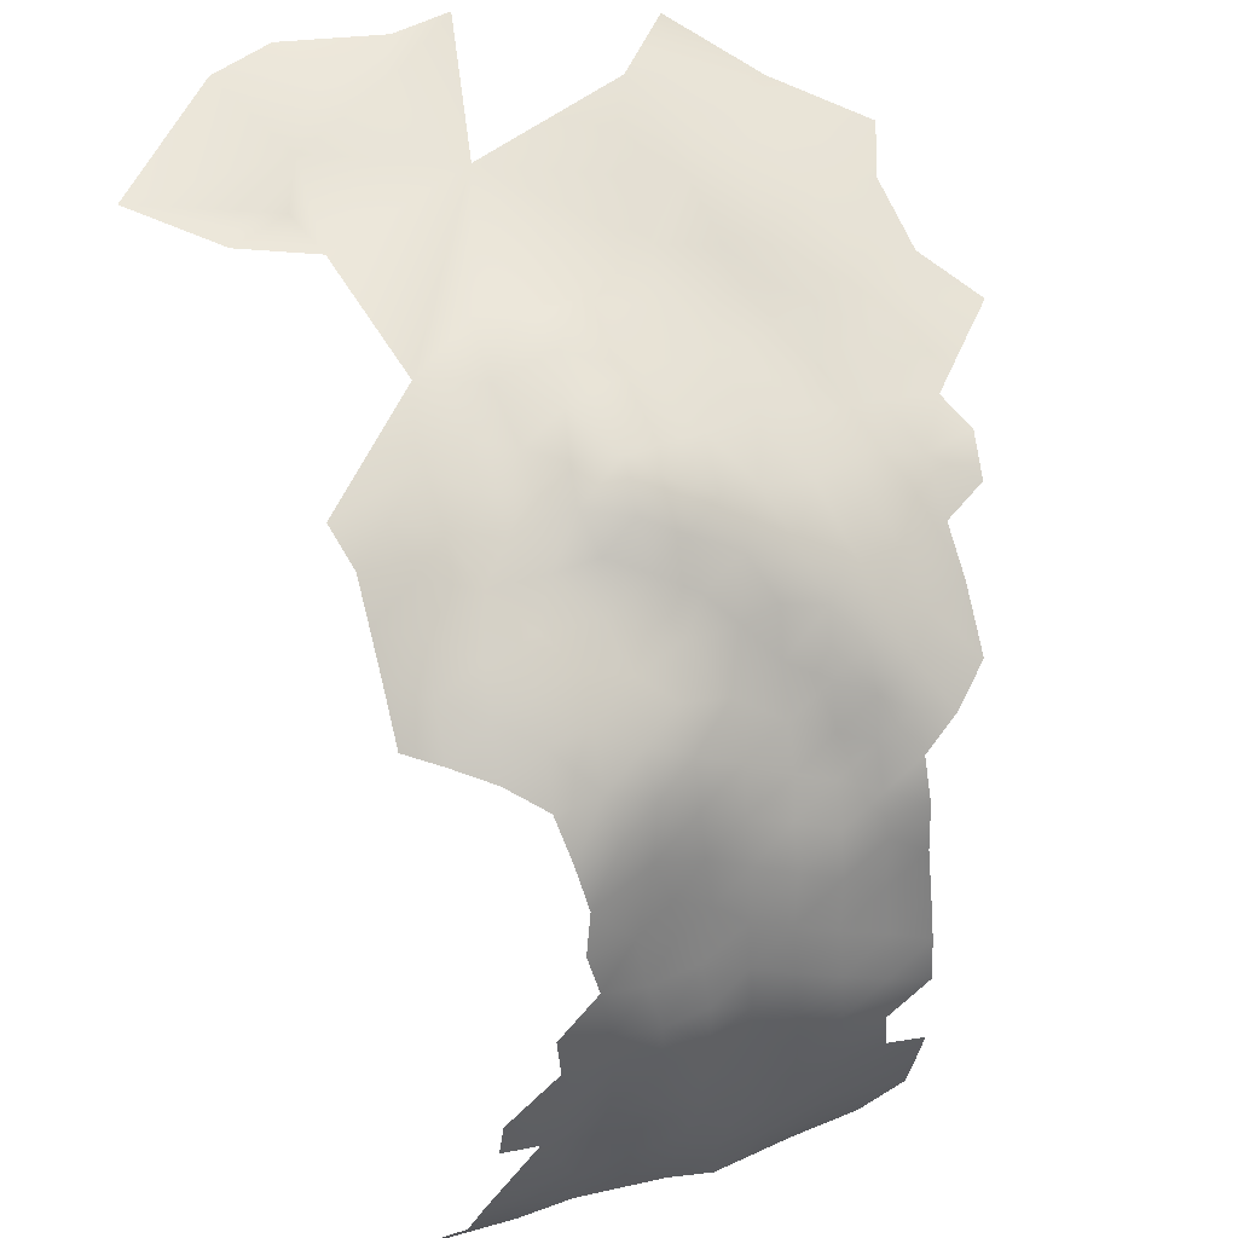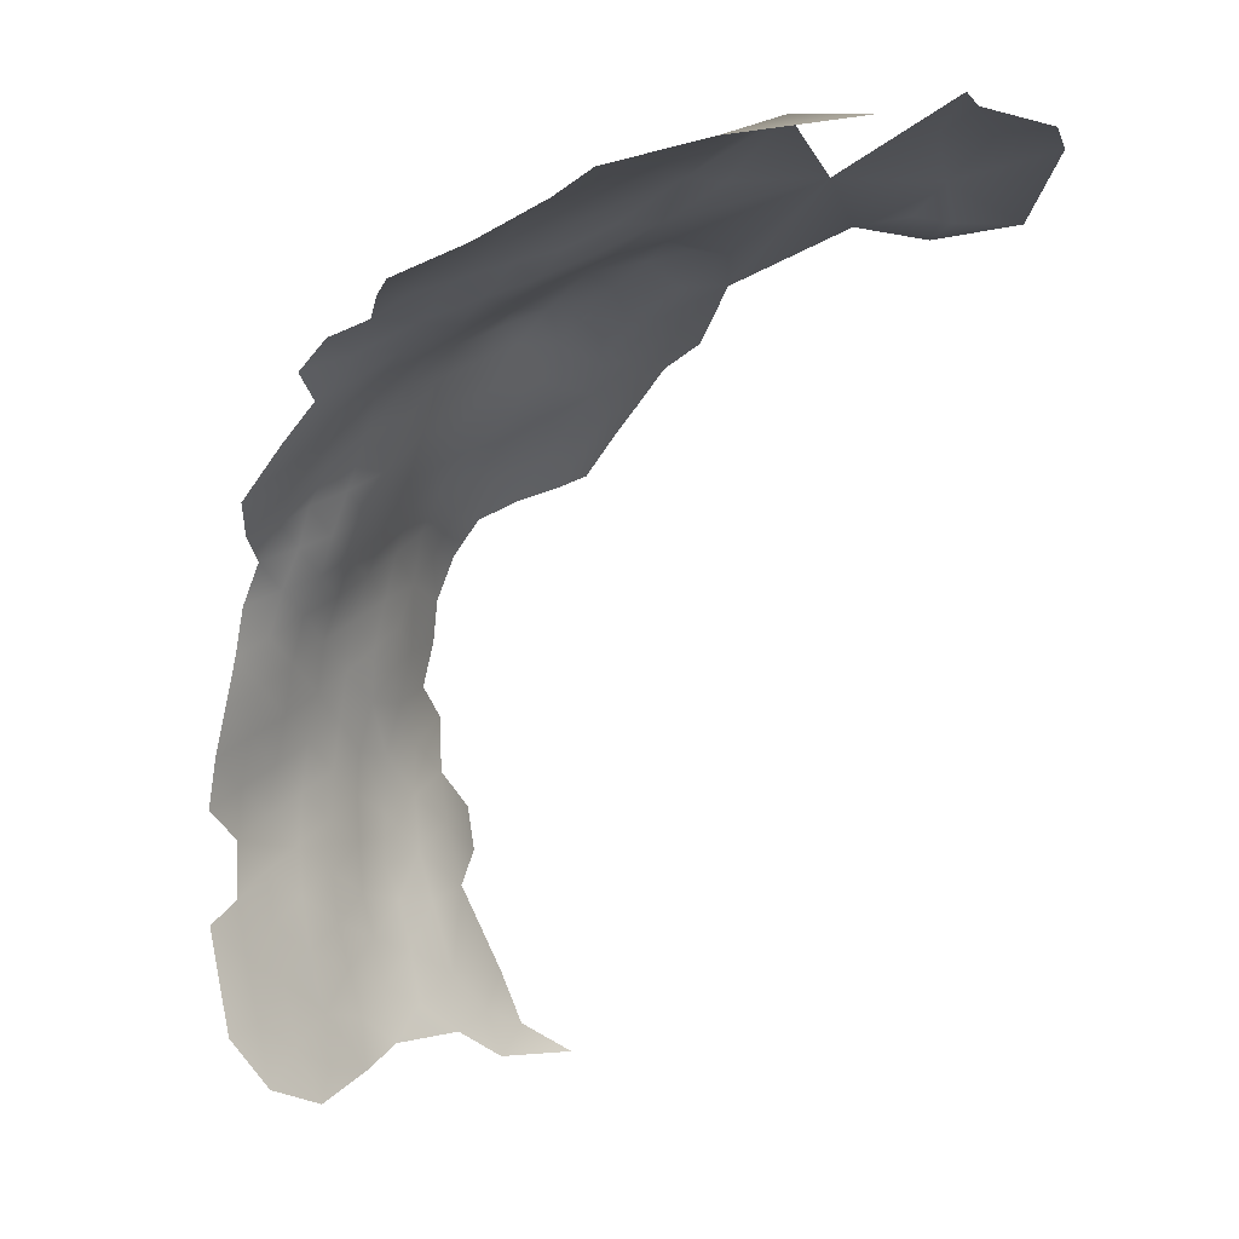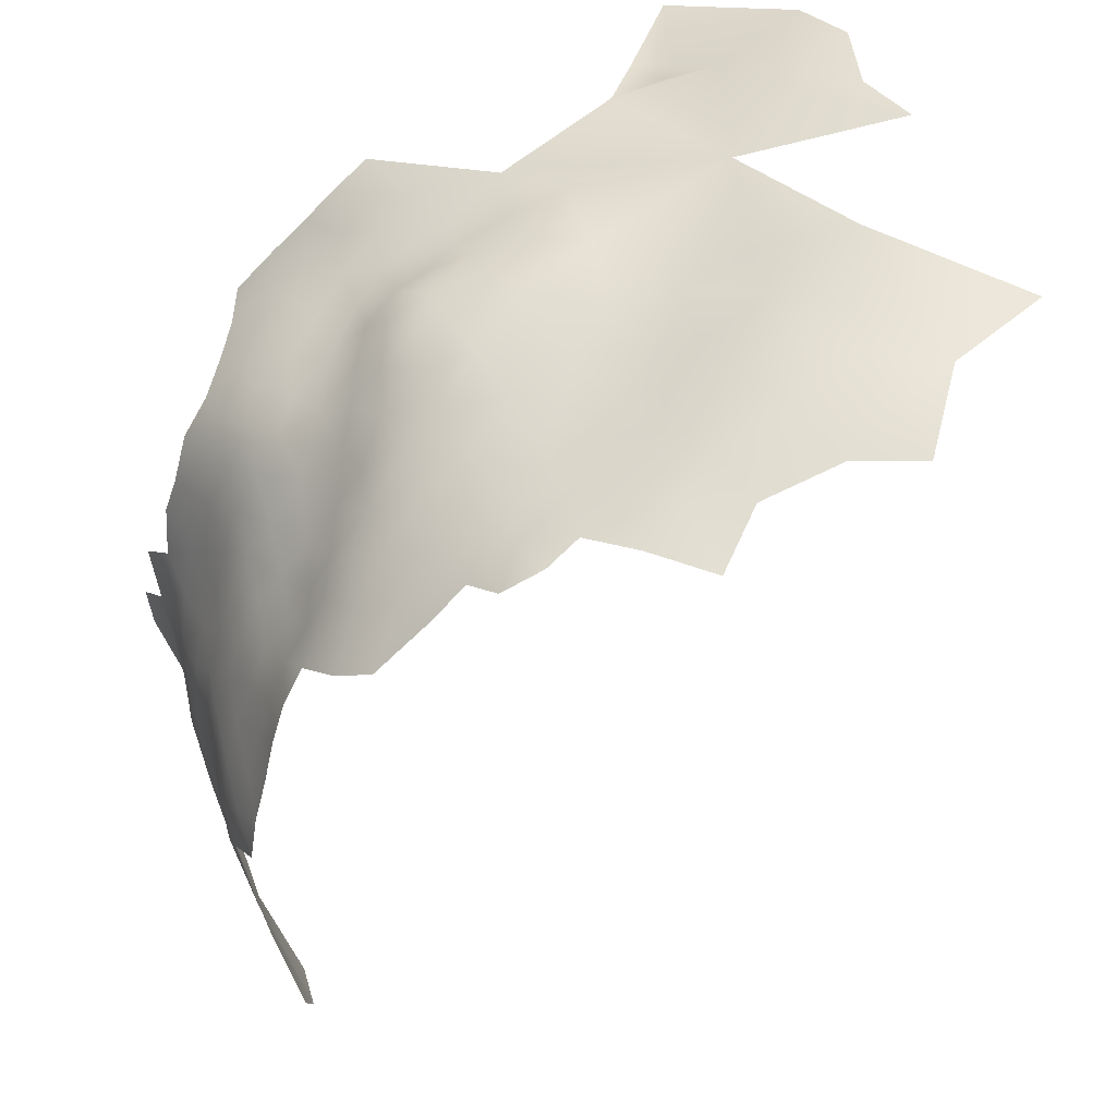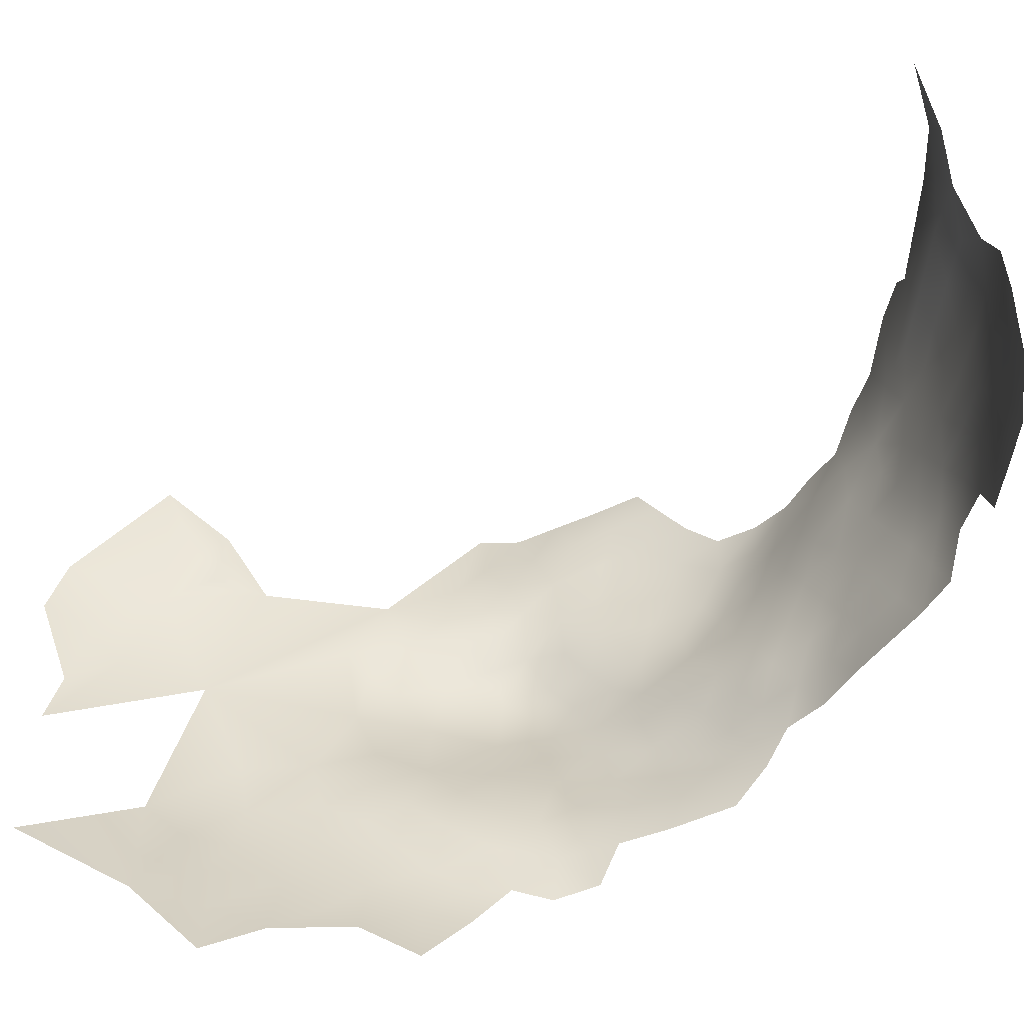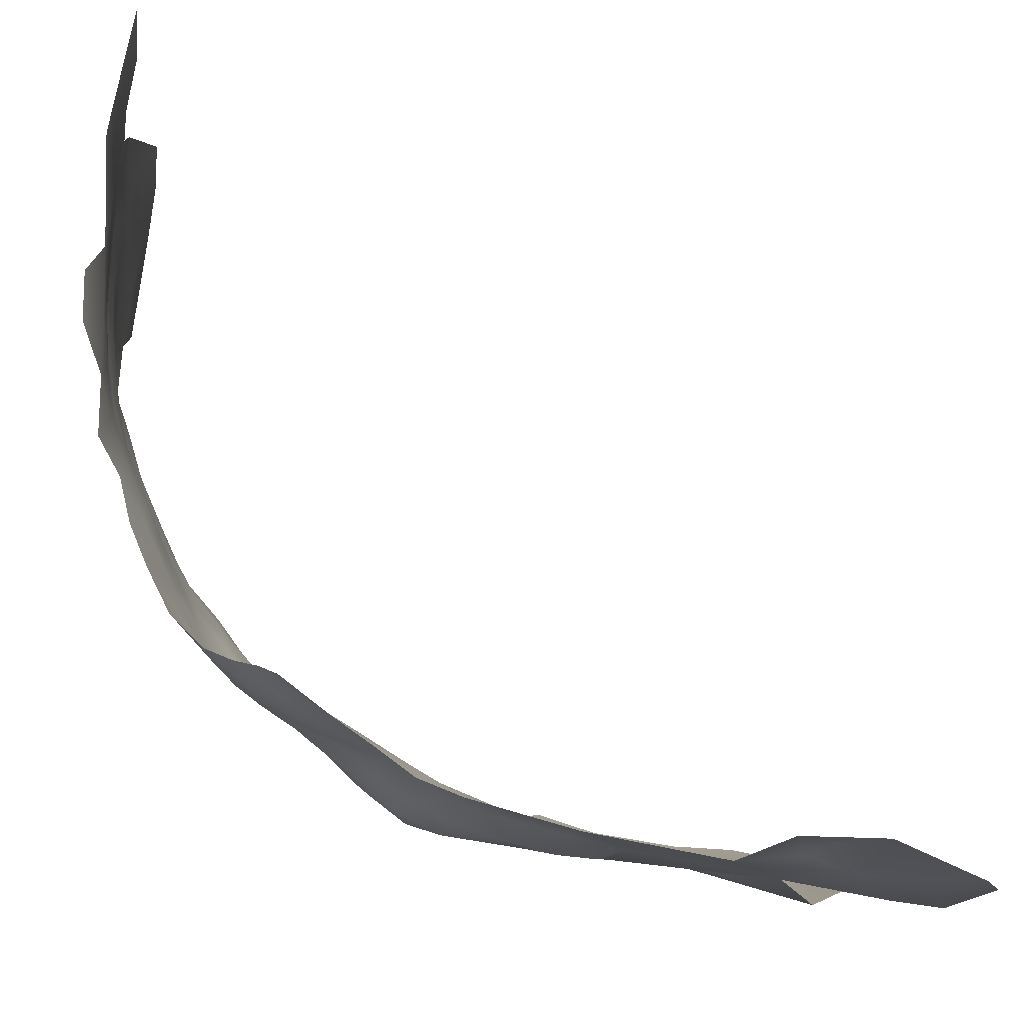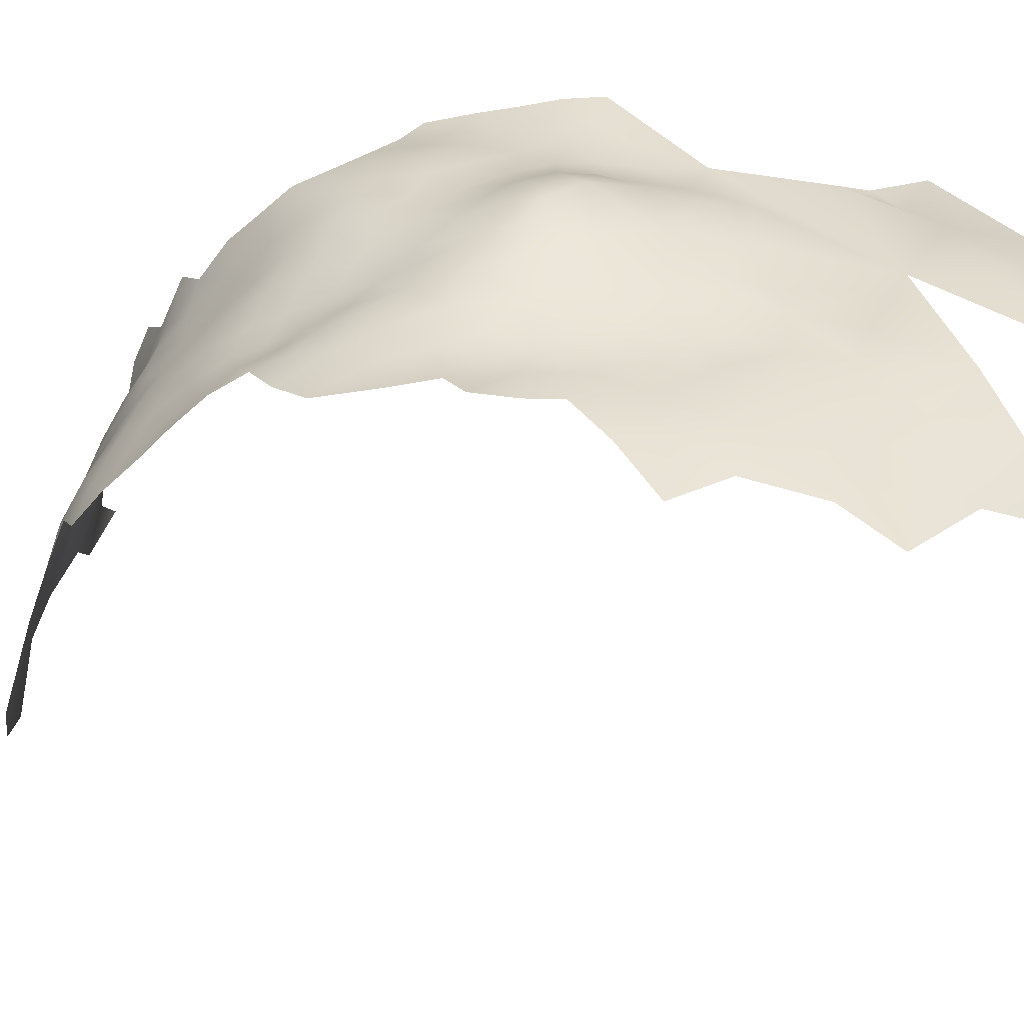
<metadata>
{"format":"obj","ext":"obj","renderer":"f3d","projection":"perspective","resolution":1024,"background":"white","views":[{"elev":45.6,"azim":-116.8,"up":"+Z"},{"elev":-7.0,"azim":31.1,"up":"+Z"},{"elev":37.8,"azim":-22.9,"up":"+Z"},{"elev":-46.7,"azim":159.1,"up":"+Y"},{"elev":74.6,"azim":-7.7,"up":"+Y"},{"elev":-61.6,"azim":-31.4,"up":"+Y"}]}
</metadata>
<code>
v -392.3 -249.5 701.8
v -392.7 -246.4 699.5
v -392.3 -243.8 701.8
v -394.6 -270.7 690
v -394 -270.9 696.2
v -394.3 -265.1 693.1
v -393.3 -265.3 699.1
v -393.4 -259.8 696.1
v -392.6 -259.7 702.2
v -392.6 -254.5 699.2
v -392.7 -254.7 693
v -393.5 -260.1 689.8
v -392.4 -254.7 686.8
v -392.9 -260.2 683.4
v -394.1 -265.6 686.5
v -391.7 -254.4 680.4
v -391.6 -260 676.9
v -392.6 -266 679.9
v -391.1 -265.9 673.2
v -391.7 -272.3 676.2
v -393.3 -272.1 682.9
v -392.7 -249.3 696.5
v -392.6 -248.8 690.5
v -391 -278 672.9
v -389.5 -272.7 668.6
v -391.8 -254.5 705.2
v -390.9 -260.2 708.1
v -391.6 -265.6 705
v -394.2 -276.6 693.1
v -392.6 -243.6 694.3
v -391.7 -238.1 696.9
v -391.1 -238.1 689.8
v -392.4 -243.6 687.9
v -392.3 -248.6 684.2
v -387 -273.4 660.9
v -388.7 -266.4 665.4
v -390.3 -255 711.2
v -390.7 -249.1 707.9
v -393.2 -276.7 699.1
v -391.7 -276.9 705
v -390.3 -276.9 711
v -390.7 -271.7 708
v -392.3 -271.5 702
v -388.8 -277.6 716.7
v -386.3 -277.9 721.8
v -386.8 -272.8 719.1
v -388.9 -272.5 713.7
v -387.7 -267.3 716.7
v -389.8 -266.7 711.2
v -384.1 -273.2 723.8
v -384.7 -268.1 721.3
v -389.2 -261.3 714.4
v -384.1 -283.1 723.9
v -383.4 -277.9 726.1
v -386.6 -262 719.6
v -388.3 -256.2 717.4
v -386.2 -256.5 722.9
v -387.4 -251.1 720.4
v -389.1 -251.1 714.4
v -388.7 -246.5 717.4
v -389.7 -246.3 712.1
v -391.9 -232 700.3
v -391 -232 693.7
v -392 -237.8 703.5
v -392.7 -277.8 679.7
v -389.4 -278.1 666.8
v -391.7 -224.6 690.5
v -392.6 -224.9 696.2
v -389.8 -230.3 685.7
v -389.8 -236.8 683.2
v -382.1 -215.7 664.1
v -385.2 -223 667.9
v -384 -229.6 663.8
v -386.1 -229.8 669.6
v -386.4 -235.8 667
v -387.9 -235 674.4
v -388.6 -241.2 670.6
v -390.1 -241.2 677
v -387.7 -224.1 674.6
v -390.1 -246.7 672.6
v -391.4 -241.9 683.4
v -391.3 -247.4 678.7
v -392.8 -231.2 707.7
v -391.5 -236.9 710.9
v -390.8 -235.7 716.9
v -391 -253 674.8
v -389.7 -252.2 669
v -388 -247 665.7
v -388 -253.3 662.5
v -391.1 -242.6 708.2
v -389.8 -241.8 715.1
v -343.9 -268.2 755
v -376.1 -232.6 739.4
v -385.7 -265.2 659
v -381 -288 726.9
v -372.4 -258.2 742.4
v -389.7 -259.3 669.4
v -387.9 -260.8 663.3
v -380.7 -231.4 735.1
v -371.6 -234.1 743.1
v -372.7 -228.1 741.5
v -370.9 -240.5 743.6
v -375.2 -243.3 740.5
v -371.2 -247.4 742.7
v -366.5 -243.9 746.4
v -365.7 -237 746.7
v -367.2 -249.4 746.9
v -363.2 -248.7 750.5
v -369.9 -253.8 745.1
v -366.2 -253.9 749.8
v -360.9 -255.1 753.5
v -359.4 -245.4 751.1
v -362.1 -241.4 749.2
v -368.1 -229.9 745
v -370.7 -223.7 744
v -363.4 -230.9 748.8
v -366.6 -224.3 747.7
v -375.5 -222.9 739.1
v -362.5 -224.9 751.7
v -368.5 -258.5 747.2
v -364.8 -259.4 750.9
v -360.5 -235.3 750.5
v -377.7 -227 737
v -375.3 -238.2 740.7
v -379.8 -236.9 737.1
v -389.5 -236.9 722
v -387.5 -236 727.7
v -384.1 -235.4 732.3
v -368.2 -294.5 739.4
v -369.9 -289.2 737.2
v -374.7 -288.9 732.8
v -366.3 -285.6 740.1
v -371.3 -282.9 737.2
v -370.7 -276.4 740.2
v -375.6 -277.9 735.4
v -366.4 -280.9 741.5
v -363.3 -296 742.4
v -375.3 -271.7 737.3
v -364.4 -275.6 744.5
v -370.2 -270.3 742.7
v -363.8 -289.7 741.9
v -358.5 -294.4 744.2
v -357.1 -287.8 744.9
v -361.7 -283.7 743.3
v -356.8 -280.1 746
v -357.8 -272.5 748.7
v -351.2 -283.8 747.8
v -353.2 -276.7 748.8
v -349.8 -290.8 748.2
v -353.7 -294.4 746.3
v -347.7 -298.1 747.7
v -342.4 -293.7 750.5
v -345.4 -286.3 750.6
v -347 -279.7 750.1
v -349.8 -271.5 752
v -342.1 -275.8 753
v -342 -282.1 752.4
v -335.9 -271.1 757
v -337.2 -279 755.2
v -336.6 -284.9 754.8
v -332.5 -292.8 754
v -374.2 -266.3 738.9
v -380.1 -279.8 729.8
v -378.8 -274.6 733
v -379.6 -269.9 730.8
v -381.9 -274.2 728.5
v -376.2 -283.7 732.3
v -384 -241.2 732.3
v -379.4 -242.2 737.2
v -387 -241.5 727
v -385.1 -246.6 729.3
v -381.9 -246.8 734.5
v -385.8 -251.2 726.1
v -383.1 -251.9 731.5
v -387.5 -245 723
v -383.2 -257.6 727.8
v -379.2 -258.1 733.6
v -379.6 -251.9 736.2
v -375.2 -254.5 739.7
v -376.4 -248.2 738.9
v -364.9 -268.7 747
v -370.4 -263.9 744.4
v -382.2 -269.2 725.8
v -380.8 -264.1 728.6
v -384 -263.3 723.8
v -377.2 -265.3 733.7
v -351.6 -261.4 755.3
v -341.9 -259.5 758.2
v -340.8 -301.7 748.7
v -337.3 -297.9 751.4
v -365.9 -263.5 748.8
v -353.6 -300.2 745
v -359.1 -249.8 753.2
v -353.7 -251.9 755.5
v -355.1 -246.2 753.1
v -347.7 -254.1 757.7
v -357.8 -240.6 751.6
v -352.6 -241.6 754.3
v -354.1 -235.3 754.3
v -347.8 -246.4 756.2
v -345.3 -238.8 757.6
v -343.6 -250.8 759.2
v -340.4 -247.7 759
v -347.4 -307.1 744.6
v -302.8 -234.6 769.5
v -300.2 -242.9 769.7
v -306.9 -245.2 769.1
v -304.6 -255 769.6
v -311.2 -251.3 768.3
v -302.3 -263.3 768.7
v -330.5 -302.4 751.8
v -322.5 -307 752.7
v -323.8 -298.7 755.1
v -323 -291.4 757.5
v -320.8 -284.8 759.9
v -314.4 -296.8 757.2
v -316.6 -277.5 764.8
v -328.5 -278.9 759.2
v -327.5 -271.4 760.4
v -326.8 -286.1 758.1
v -358.6 -230.3 752.9
v -357.7 -224 754.6
v -374.6 -261.4 738.7
v -359.2 -265.2 751.1
v -329.4 -236.4 763.4
v -323.1 -228.2 762.7
v -318.7 -231.3 763.6
v -322 -235.4 763.9
v -315.9 -238.8 766.4
v -314.5 -219.4 765.5
v -299.8 -290.8 758.7
v -322.4 -256.3 763.7
f 22 1 2
f 113 112 197
f 3 2 1
f 110 107 109
f 54 166 50
f 108 107 110
f 51 50 183
f 193 112 108
f 166 183 50
f 166 165 183
f 51 46 50
f 164 165 166
f 45 46 44
f 45 54 50
f 45 50 46
f 125 93 99
f 47 44 46
f 163 166 54
f 193 195 112
f 163 164 166
f 22 10 1
f 173 174 171
f 169 168 172
f 26 37 38
f 39 40 43
f 120 110 109
f 42 41 47
f 41 44 47
f 57 58 56
f 48 46 51
f 100 114 101
f 123 99 93
f 184 165 186
f 108 111 193
f 108 110 111
f 173 58 57
f 58 59 56
f 124 100 93
f 124 93 125
f 168 171 172
f 168 170 171
f 180 178 179
f 184 183 165
f 191 121 120
f 27 26 9
f 10 9 26
f 9 10 8
f 42 43 40
f 40 41 42
f 91 90 61
f 8 6 7
f 174 172 171
f 174 178 172
f 121 110 120
f 13 12 11
f 49 42 47
f 26 1 10
f 14 12 13
f 48 52 49
f 27 37 26
f 55 56 52
f 23 30 33
f 106 105 113
f 12 6 8
f 12 8 11
f 55 52 48
f 182 191 120
f 15 12 14
f 175 171 170
f 11 8 10
f 28 27 9
f 60 91 61
f 32 33 30
f 30 23 22
f 48 49 47
f 48 47 46
f 5 39 43
f 32 30 31
f 84 90 91
f 75 77 76
f 173 171 175
f 144 136 132
f 144 132 141
f 147 149 153
f 106 122 116
f 113 197 122
f 113 122 106
f 185 51 183
f 185 183 184
f 18 17 19
f 86 82 80
f 143 144 141
f 103 180 104
f 101 93 100
f 102 100 124
f 55 57 56
f 154 153 157
f 154 147 153
f 9 8 7
f 9 7 28
f 74 75 76
f 55 51 185
f 55 48 51
f 38 1 26
f 5 6 4
f 5 7 6
f 5 29 39
f 104 107 105
f 138 164 135
f 115 118 101
f 59 38 37
f 59 61 38
f 133 130 132
f 15 4 6
f 15 6 12
f 103 102 124
f 101 118 123
f 101 123 93
f 194 195 193
f 53 54 45
f 34 23 33
f 102 104 105
f 102 103 104
f 18 15 14
f 60 59 58
f 60 61 59
f 80 82 78
f 16 14 13
f 135 164 163
f 102 105 106
f 64 3 90
f 167 135 163
f 133 135 167
f 121 111 110
f 14 16 17
f 14 17 18
f 11 10 22
f 11 22 23
f 62 31 64
f 62 63 31
f 156 154 157
f 63 32 31
f 56 59 37
f 175 60 58
f 175 58 173
f 20 65 21
f 20 24 65
f 89 87 88
f 139 181 140
f 159 157 160
f 159 156 157
f 28 42 49
f 90 38 61
f 156 159 158
f 4 29 5
f 94 36 98
f 134 138 135
f 134 135 133
f 28 43 42
f 115 101 114
f 115 114 117
f 140 138 134
f 34 16 13
f 136 133 132
f 136 134 133
f 78 77 80
f 78 76 77
f 120 109 96
f 87 86 80
f 141 129 137
f 142 141 137
f 142 143 141
f 197 112 195
f 197 195 198
f 223 96 179
f 23 13 11
f 23 34 13
f 139 134 136
f 139 140 134
f 117 114 116
f 43 7 5
f 43 28 7
f 20 21 18
f 20 18 19
f 97 19 17
f 30 22 2
f 181 191 182
f 181 182 140
f 88 87 80
f 88 80 77
f 73 75 74
f 85 84 91
f 189 152 151
f 189 190 152
f 81 33 32
f 81 32 70
f 82 16 34
f 82 86 16
f 119 221 222
f 176 173 57
f 176 174 173
f 25 66 24
f 145 144 143
f 82 81 78
f 34 81 82
f 34 33 81
f 182 120 96
f 182 96 223
f 198 200 201
f 223 186 162
f 229 227 228
f 201 199 198
f 72 74 79
f 72 73 74
f 221 116 122
f 177 179 178
f 176 185 184
f 124 169 103
f 124 125 169
f 128 125 99
f 104 109 107
f 177 174 176
f 177 178 174
f 49 52 27
f 49 27 28
f 31 3 64
f 52 56 37
f 52 37 27
f 86 17 16
f 35 66 25
f 108 105 107
f 202 203 200
f 151 149 150
f 36 97 98
f 201 200 203
f 226 228 227
f 224 191 181
f 152 149 151
f 185 57 55
f 185 176 57
f 177 176 184
f 177 184 186
f 204 189 151
f 106 116 114
f 119 117 116
f 119 116 221
f 140 162 138
f 35 25 36
f 30 3 31
f 30 2 3
f 21 15 18
f 21 4 15
f 177 186 223
f 177 223 179
f 69 70 32
f 69 32 63
f 127 168 128
f 127 170 168
f 170 127 126
f 130 141 132
f 130 129 141
f 200 198 195
f 94 35 36
f 152 153 149
f 214 215 220
f 150 143 142
f 113 108 112
f 113 105 108
f 84 64 90
f 182 162 140
f 182 223 162
f 194 200 195
f 38 3 1
f 38 90 3
f 168 169 125
f 168 125 128
f 181 146 224
f 78 81 70
f 192 151 150
f 192 204 151
f 133 131 130
f 133 167 131
f 106 100 102
f 106 114 100
f 179 96 109
f 212 213 211
f 196 200 194
f 196 202 200
f 92 155 156
f 92 156 158
f 20 25 24
f 143 147 145
f 199 197 198
f 180 172 178
f 194 193 111
f 138 162 186
f 192 150 142
f 180 103 169
f 180 169 172
f 163 54 53
f 224 121 191
f 36 19 97
f 155 146 148
f 155 148 154
f 155 154 156
f 68 63 62
f 215 218 220
f 146 145 148
f 67 63 68
f 67 69 63
f 83 64 84
f 83 62 64
f 207 209 208
f 139 146 181
f 148 145 147
f 148 147 154
f 138 165 164
f 138 186 165
f 175 170 126
f 187 188 196
f 86 87 97
f 86 97 17
f 179 104 180
f 179 109 104
f 143 150 149
f 143 149 147
f 95 131 167
f 163 95 167
f 163 53 95
f 161 152 190
f 89 97 87
f 89 98 97
f 91 126 85
f 139 136 144
f 19 25 20
f 19 36 25
f 91 60 175
f 91 175 126
f 199 221 122
f 199 122 197
f 187 196 194
f 216 214 213
f 187 92 188
f 187 155 92
f 160 157 153
f 139 145 146
f 139 144 145
f 188 202 196
f 76 78 70
f 218 159 160
f 88 77 75
f 155 224 146
f 155 187 224
f 158 159 218
f 158 218 219
f 79 74 76
f 214 220 161
f 220 218 160
f 220 160 161
f 211 161 190
f 207 206 205
f 187 194 111
f 199 222 221
f 217 218 215
f 224 111 121
f 224 187 111
f 94 98 89
f 208 206 207
f 188 92 158
f 152 160 153
f 152 161 160
f 213 214 161
f 213 161 211
f 229 228 225
f 229 209 207
f 226 225 228
f 230 226 227
f 211 190 189
f 71 73 72
f 216 213 212
f 217 219 218
f 205 229 207
f 216 215 214
f 210 208 209
f 188 203 202
f 230 227 229
f 232 209 229
f 232 229 225
f 230 229 205
f 216 217 215
f 232 210 209
f 232 203 188
f 232 219 217
f 231 217 216
f 232 158 219
f 232 188 158
f 232 201 203
f 201 222 199
f 225 201 232
f 69 76 70
f 69 79 76

</code>
